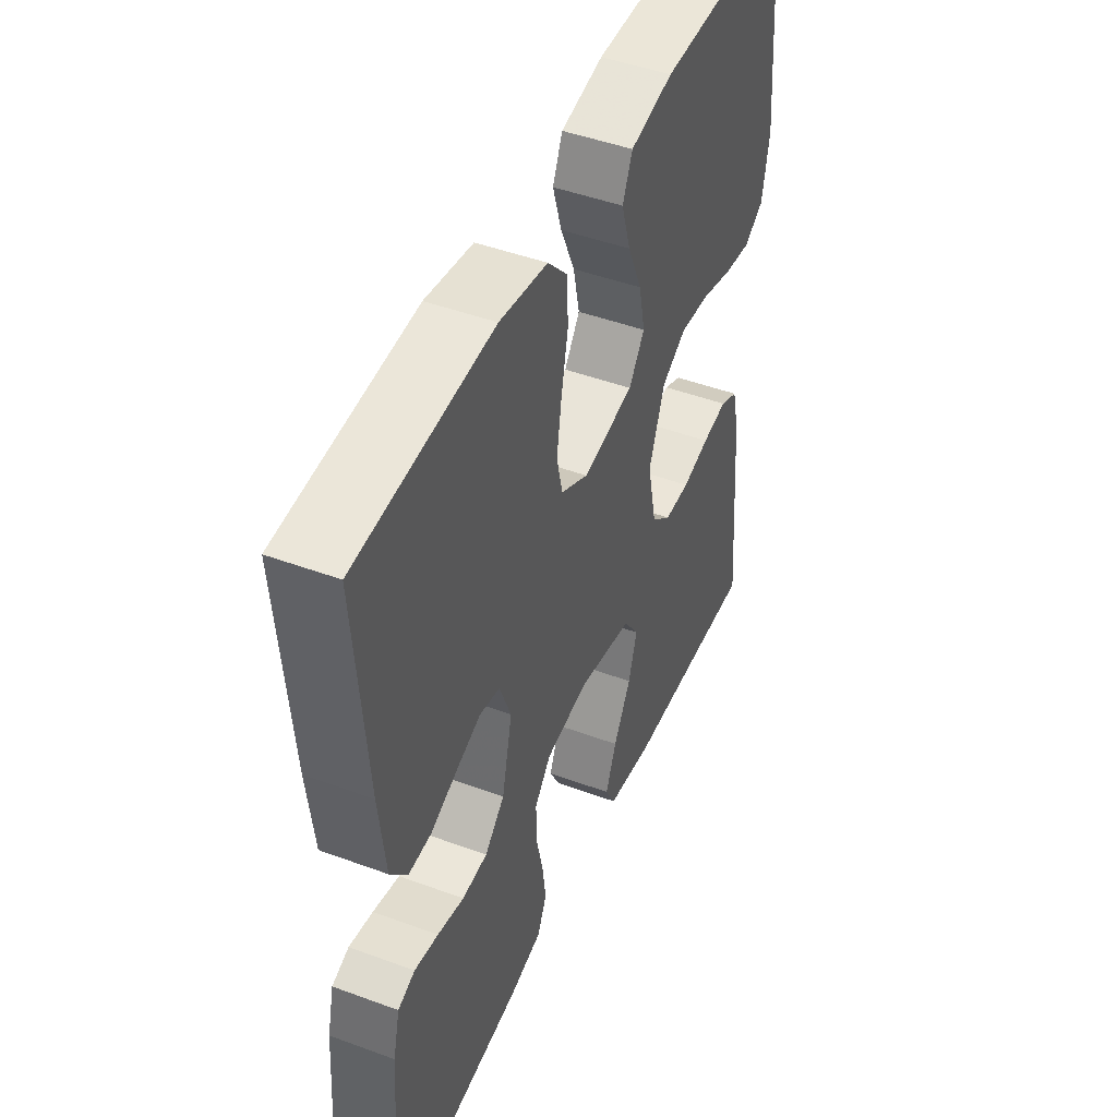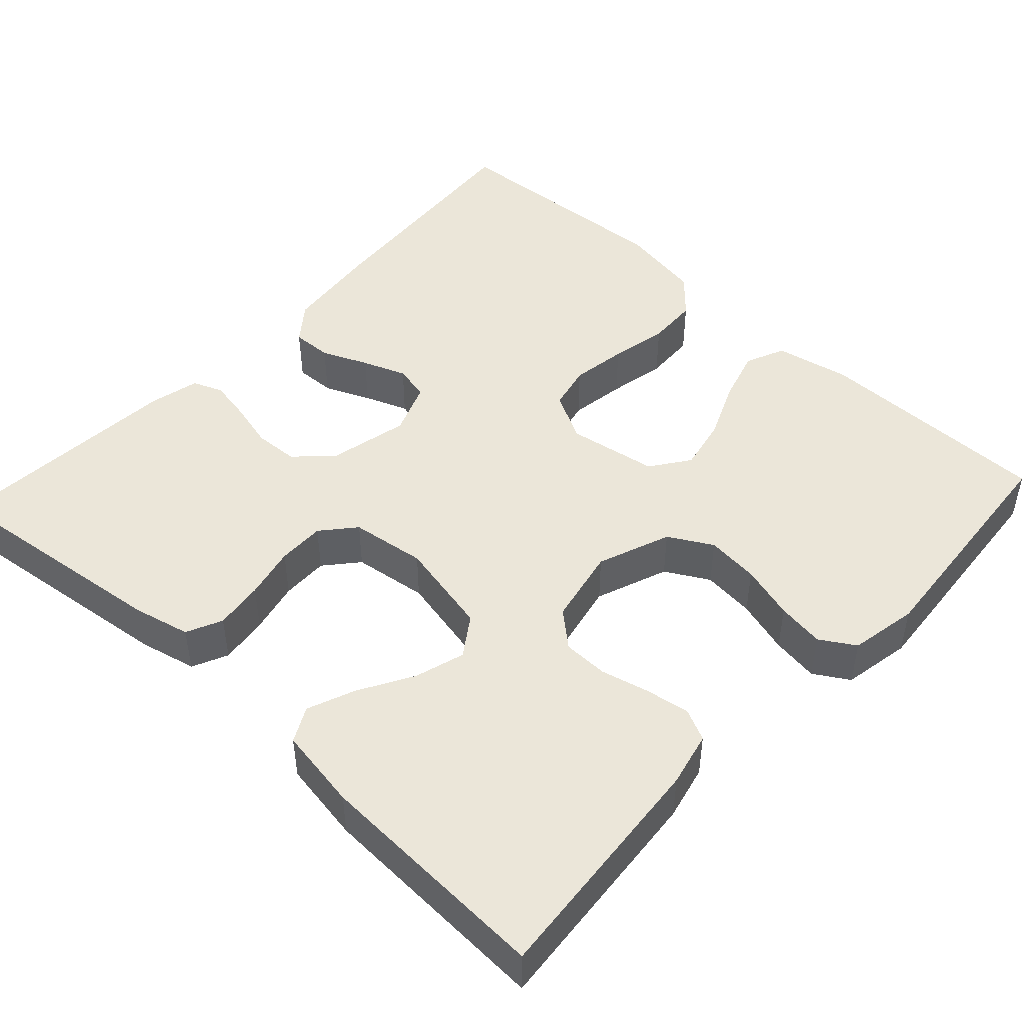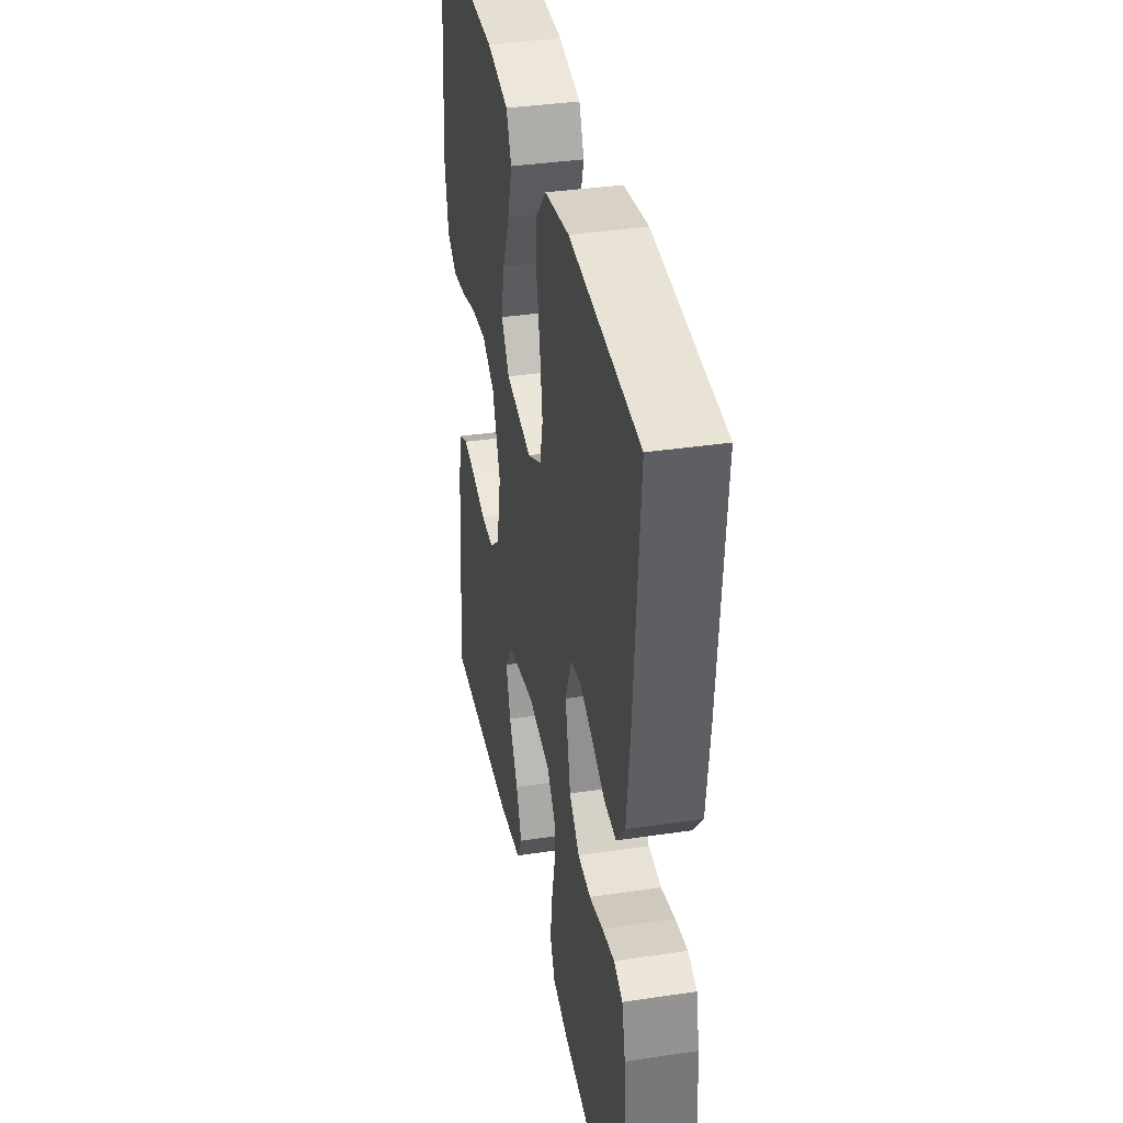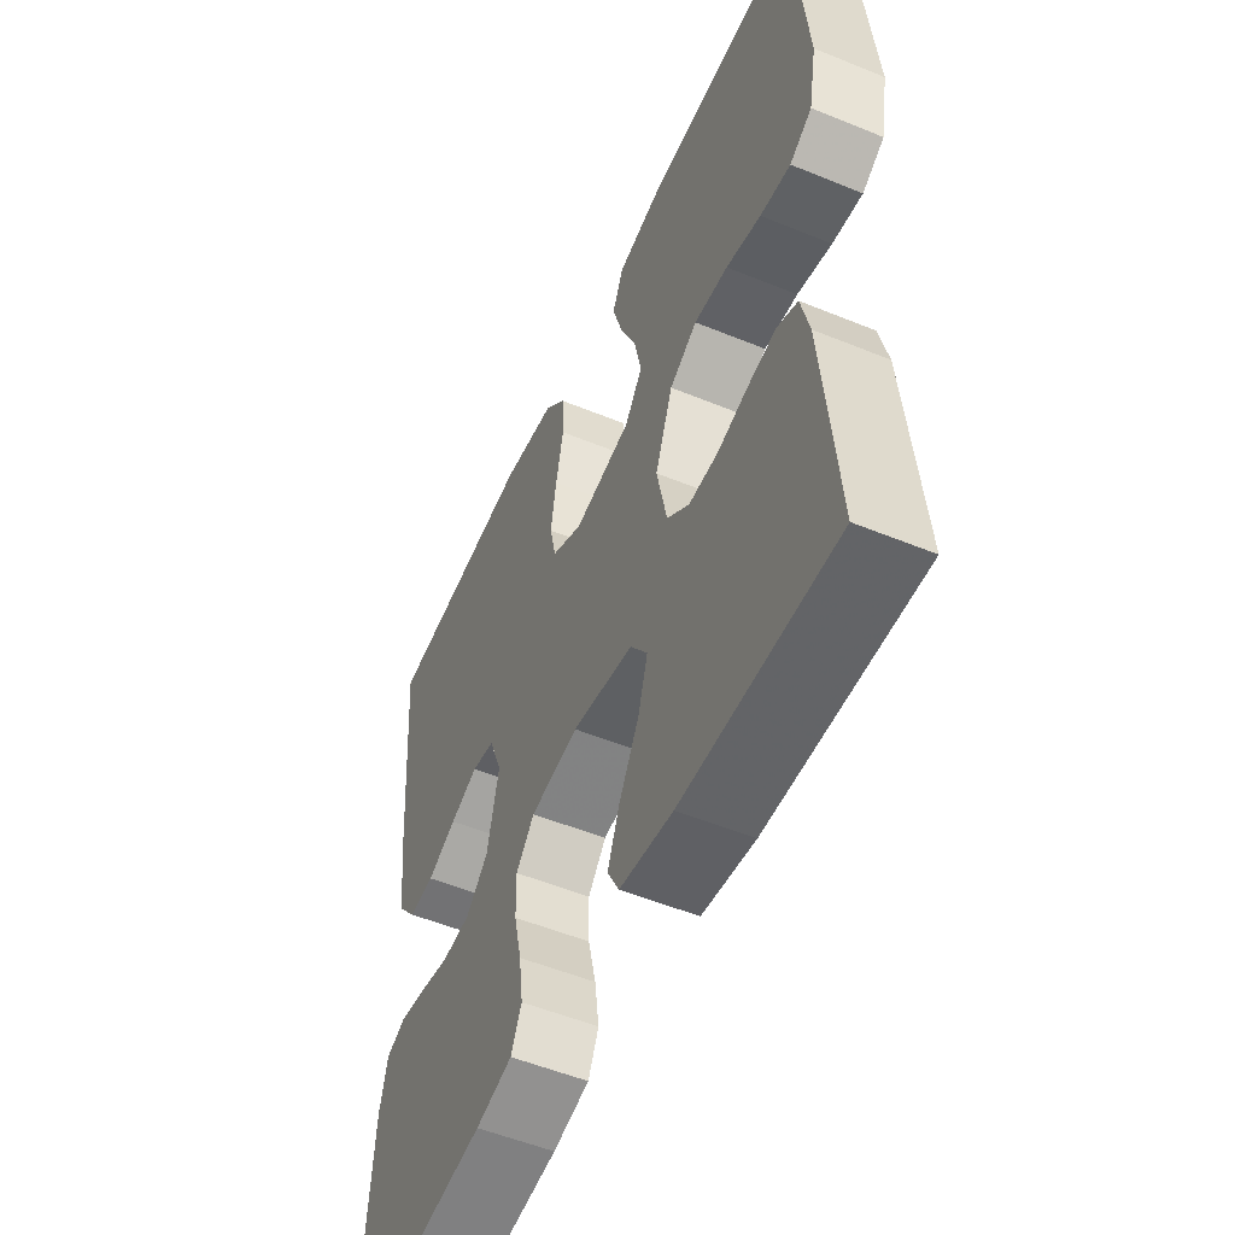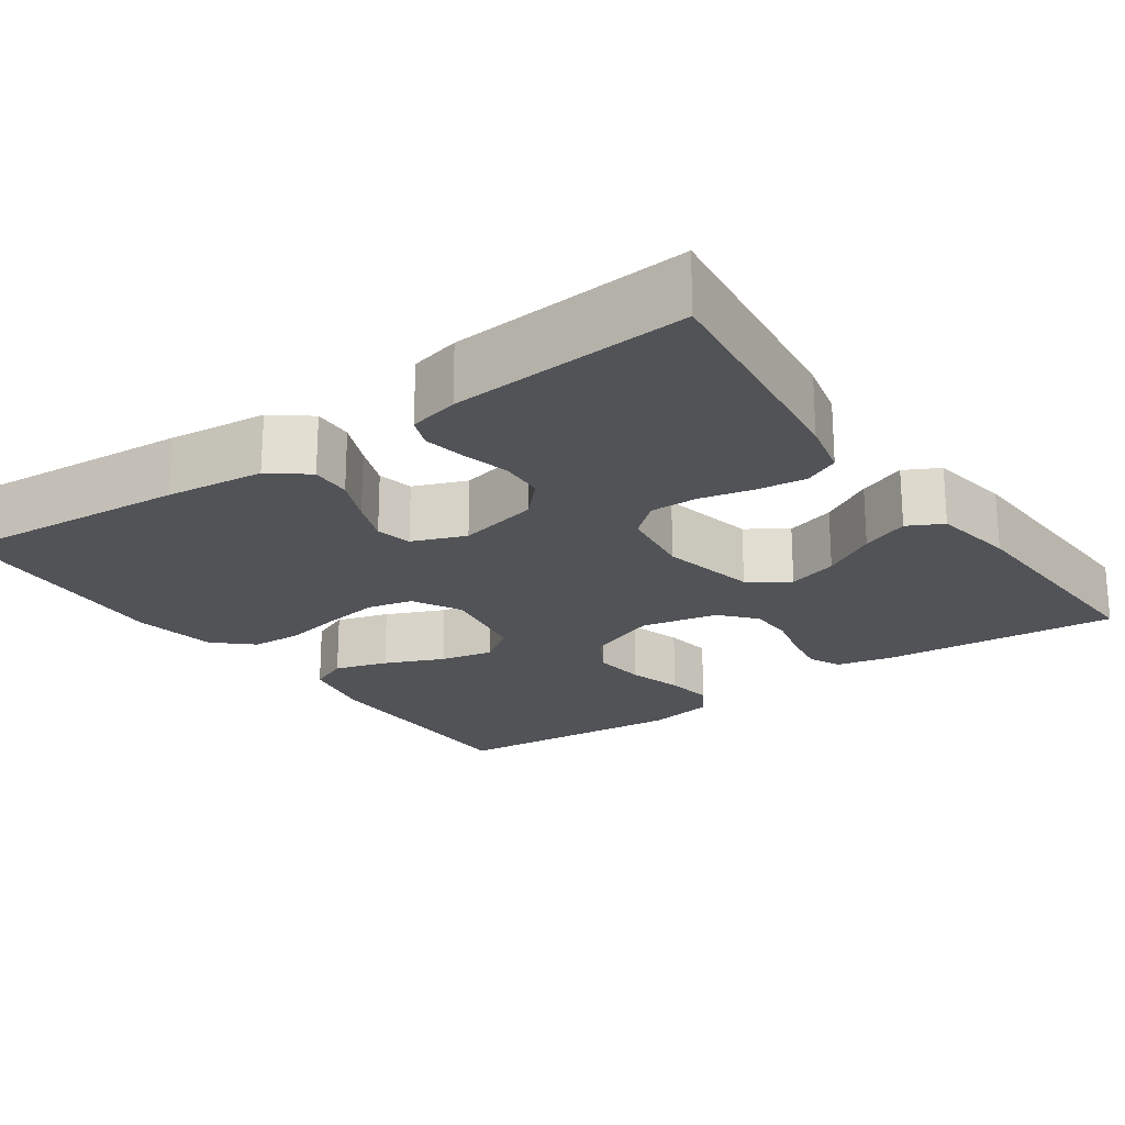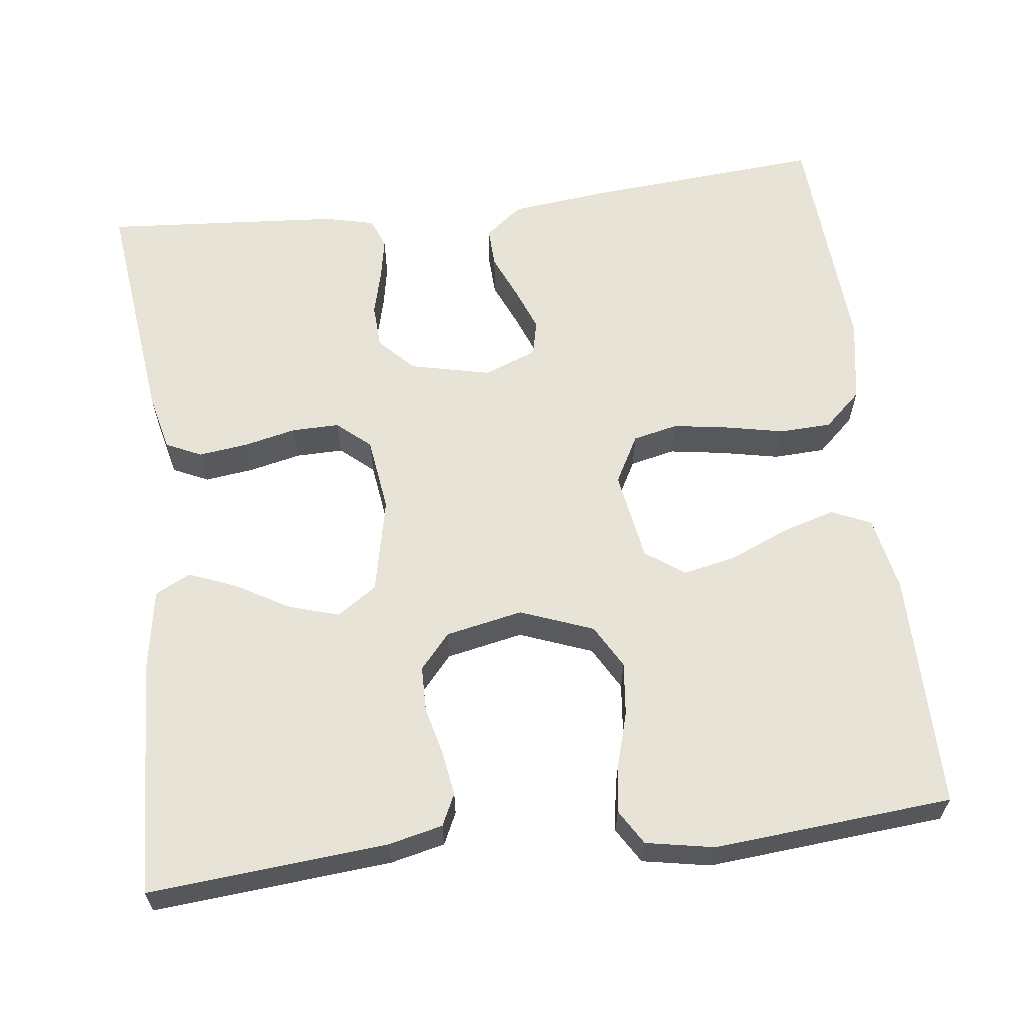
<metadata>
{"format":"obj","ext":"obj","renderer":"f3d","projection":"perspective","resolution":1024,"background":"white","views":[{"elev":46.6,"azim":112.8,"up":"+Z"},{"elev":47.3,"azim":-137.2,"up":"+Y"},{"elev":37.1,"azim":79.1,"up":"+Z"},{"elev":-53.5,"azim":-113.6,"up":"+Z"},{"elev":-21.7,"azim":125.1,"up":"+Y"},{"elev":61.9,"azim":-96.9,"up":"+Y"}]}
</metadata>
<code>
v -0.5 0.07 0.5
v -0.2 0.07 0.5
v -0.105 0.07 0.481
v -0.083 0.07 0.431
v -0.103 0.07 0.364
v -0.135 0.07 0.29
v -0.149 0.07 0.223
v -0.114 0.07 0.174
v 0 0.07 0.155
v 0.061 0.07 0.188
v 0.074 0.07 0.245
v 0.063 0.07 0.316
v 0.048 0.07 0.389
v 0.051 0.07 0.454
v 0.094 0.07 0.501
v 0.2 0.07 0.519
v 0.5 0.07 0.5
v 0.476 0.07 0.2
v 0.462 0.07 0.076
v 0.425 0.07 0.029
v 0.374 0.07 0.031
v 0.316 0.07 0.056
v 0.261 0.07 0.077
v 0.216 0.07 0.067
v 0.19 0.07 0
v 0.213 0.07 -0.102
v 0.257 0.07 -0.144
v 0.313 0.07 -0.147
v 0.372 0.07 -0.132
v 0.425 0.07 -0.122
v 0.463 0.07 -0.137
v 0.478 0.07 -0.2
v 0.5 0.07 -0.5
v 0.2 0.07 -0.464
v 0.128 0.07 -0.447
v 0.107 0.07 -0.402
v 0.115 0.07 -0.34
v 0.13 0.07 -0.274
v 0.131 0.07 -0.214
v 0.095 0.07 -0.172
v 0 0.07 -0.159
v -0.121 0.07 -0.185
v -0.155 0.07 -0.235
v -0.136 0.07 -0.298
v -0.097 0.07 -0.366
v -0.073 0.07 -0.426
v -0.096 0.07 -0.47
v -0.2 0.07 -0.487
v -0.5 0.07 -0.5
v -0.474 0.07 -0.2
v -0.458 0.07 -0.131
v -0.418 0.07 -0.112
v -0.362 0.07 -0.121
v -0.301 0.07 -0.136
v -0.244 0.07 -0.135
v -0.2 0.07 -0.097
v -0.18 0.07 0
v -0.215 0.07 0.092
v -0.27 0.07 0.123
v -0.337 0.07 0.116
v -0.406 0.07 0.096
v -0.466 0.07 0.087
v -0.51 0.07 0.114
v -0.526 0.07 0.2
v -0.5 0 0.5
v -0.2 0 0.5
v -0.105 0 0.481
v -0.083 0 0.431
v -0.103 0 0.364
v -0.135 0 0.29
v -0.149 0 0.223
v -0.114 0 0.174
v 0 0 0.155
v 0.061 0 0.188
v 0.074 0 0.245
v 0.063 0 0.316
v 0.048 0 0.389
v 0.051 0 0.454
v 0.094 0 0.501
v 0.2 0 0.519
v 0.5 0 0.5
v 0.476 0 0.2
v 0.462 0 0.076
v 0.425 0 0.029
v 0.374 0 0.031
v 0.316 0 0.056
v 0.261 0 0.077
v 0.216 0 0.067
v 0.19 0 0
v 0.213 0 -0.102
v 0.257 0 -0.144
v 0.313 0 -0.147
v 0.372 0 -0.132
v 0.425 0 -0.122
v 0.463 0 -0.137
v 0.478 0 -0.2
v 0.5 0 -0.5
v 0.2 0 -0.464
v 0.128 0 -0.447
v 0.107 0 -0.402
v 0.115 0 -0.34
v 0.13 0 -0.274
v 0.131 0 -0.214
v 0.095 0 -0.172
v 0 0 -0.159
v -0.121 0 -0.185
v -0.155 0 -0.235
v -0.136 0 -0.298
v -0.097 0 -0.366
v -0.073 0 -0.426
v -0.096 0 -0.47
v -0.2 0 -0.487
v -0.5 0 -0.5
v -0.474 0 -0.2
v -0.458 0 -0.131
v -0.418 0 -0.112
v -0.362 0 -0.121
v -0.301 0 -0.136
v -0.244 0 -0.135
v -0.2 0 -0.097
v -0.18 0 0
v -0.215 0 0.092
v -0.27 0 0.123
v -0.337 0 0.116
v -0.406 0 0.096
v -0.466 0 0.087
v -0.51 0 0.114
v -0.526 0 0.2
f 60 61 62 63
f 59 60 63 64
f 51 52 53 54
f 49 50 51 54
f 49 54 55
f 48 49 55 56
f 44 45 46 47
f 43 44 47 48
f 35 36 37 38
f 35 38 39
f 34 35 39
f 33 34 39
f 32 33 39 40
f 28 29 30 31
f 28 31 32 40
f 19 20 21 22
f 19 22 23
f 18 19 23
f 17 18 23 24
f 15 16 17 24
f 12 13 14 15
f 11 12 15 24
f 3 4 5 6
f 3 6 7
f 2 3 7
f 59 64 1 2
f 58 59 2 7
f 57 58 7 8
f 43 48 56 57
f 42 43 57 8
f 41 42 8 9
f 27 28 40 41
f 26 27 41
f 25 26 41 9
f 10 11 24 25
f 9 10 25
f 127 126 125 124
f 128 127 124 123
f 118 117 116 115
f 118 115 114 113
f 119 118 113
f 120 119 113 112
f 111 110 109 108
f 112 111 108 107
f 102 101 100 99
f 103 102 99
f 103 99 98
f 103 98 97
f 104 103 97 96
f 95 94 93 92
f 104 96 95 92
f 86 85 84 83
f 87 86 83
f 87 83 82
f 88 87 82 81
f 88 81 80 79
f 79 78 77 76
f 88 79 76 75
f 70 69 68 67
f 71 70 67
f 71 67 66
f 66 65 128 123
f 71 66 123 122
f 72 71 122 121
f 121 120 112 107
f 72 121 107 106
f 73 72 106 105
f 105 104 92 91
f 105 91 90
f 73 105 90 89
f 89 88 75 74
f 89 74 73
f 1 65 66 2
f 2 66 67 3
f 3 67 68 4
f 4 68 69 5
f 5 69 70 6
f 6 70 71 7
f 7 71 72 8
f 8 72 73 9
f 9 73 74 10
f 10 74 75 11
f 11 75 76 12
f 12 76 77 13
f 13 77 78 14
f 14 78 79 15
f 15 79 80 16
f 16 80 81 17
f 17 81 82 18
f 18 82 83 19
f 19 83 84 20
f 20 84 85 21
f 21 85 86 22
f 22 86 87 23
f 23 87 88 24
f 24 88 89 25
f 25 89 90 26
f 26 90 91 27
f 27 91 92 28
f 28 92 93 29
f 29 93 94 30
f 30 94 95 31
f 31 95 96 32
f 32 96 97 33
f 33 97 98 34
f 34 98 99 35
f 35 99 100 36
f 36 100 101 37
f 37 101 102 38
f 38 102 103 39
f 39 103 104 40
f 40 104 105 41
f 41 105 106 42
f 42 106 107 43
f 43 107 108 44
f 44 108 109 45
f 45 109 110 46
f 46 110 111 47
f 47 111 112 48
f 48 112 113 49
f 49 113 114 50
f 50 114 115 51
f 51 115 116 52
f 52 116 117 53
f 53 117 118 54
f 54 118 119 55
f 55 119 120 56
f 56 120 121 57
f 57 121 122 58
f 58 122 123 59
f 59 123 124 60
f 60 124 125 61
f 61 125 126 62
f 62 126 127 63
f 63 127 128 64
f 64 128 65 1

</code>
